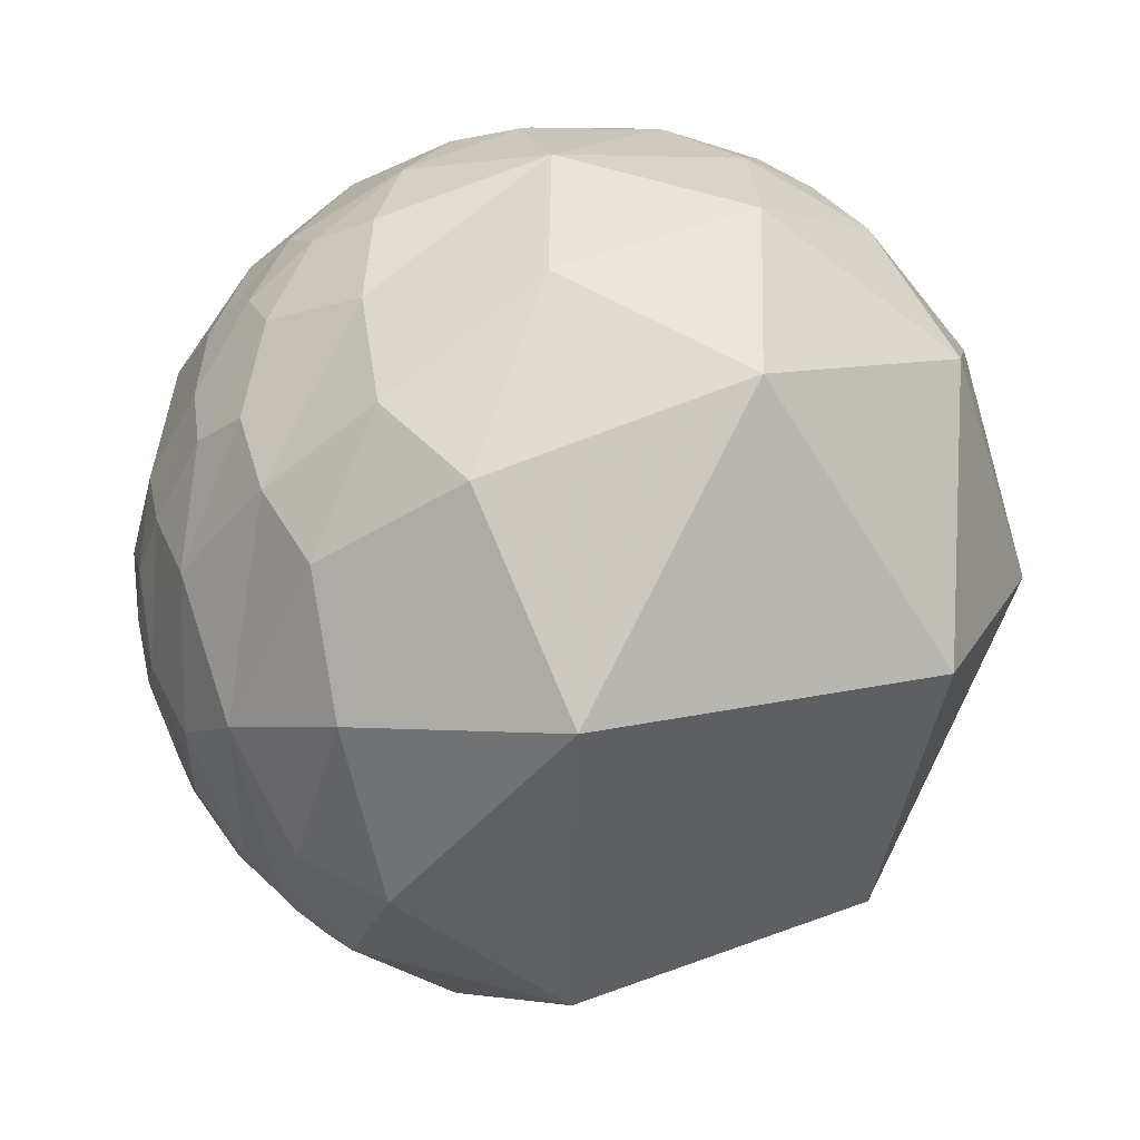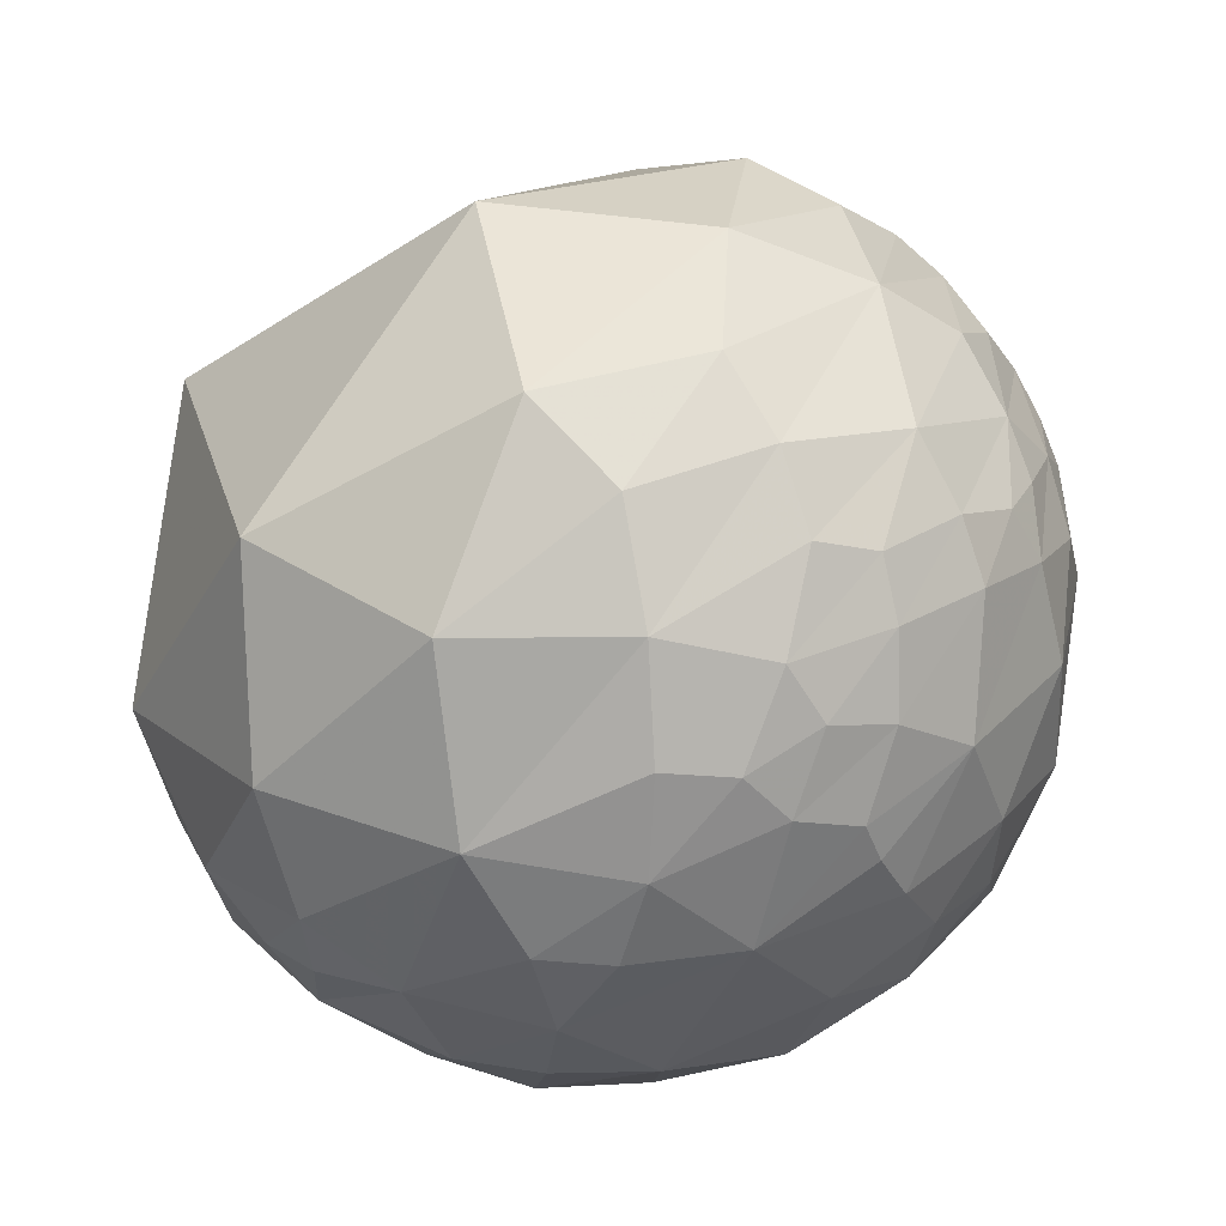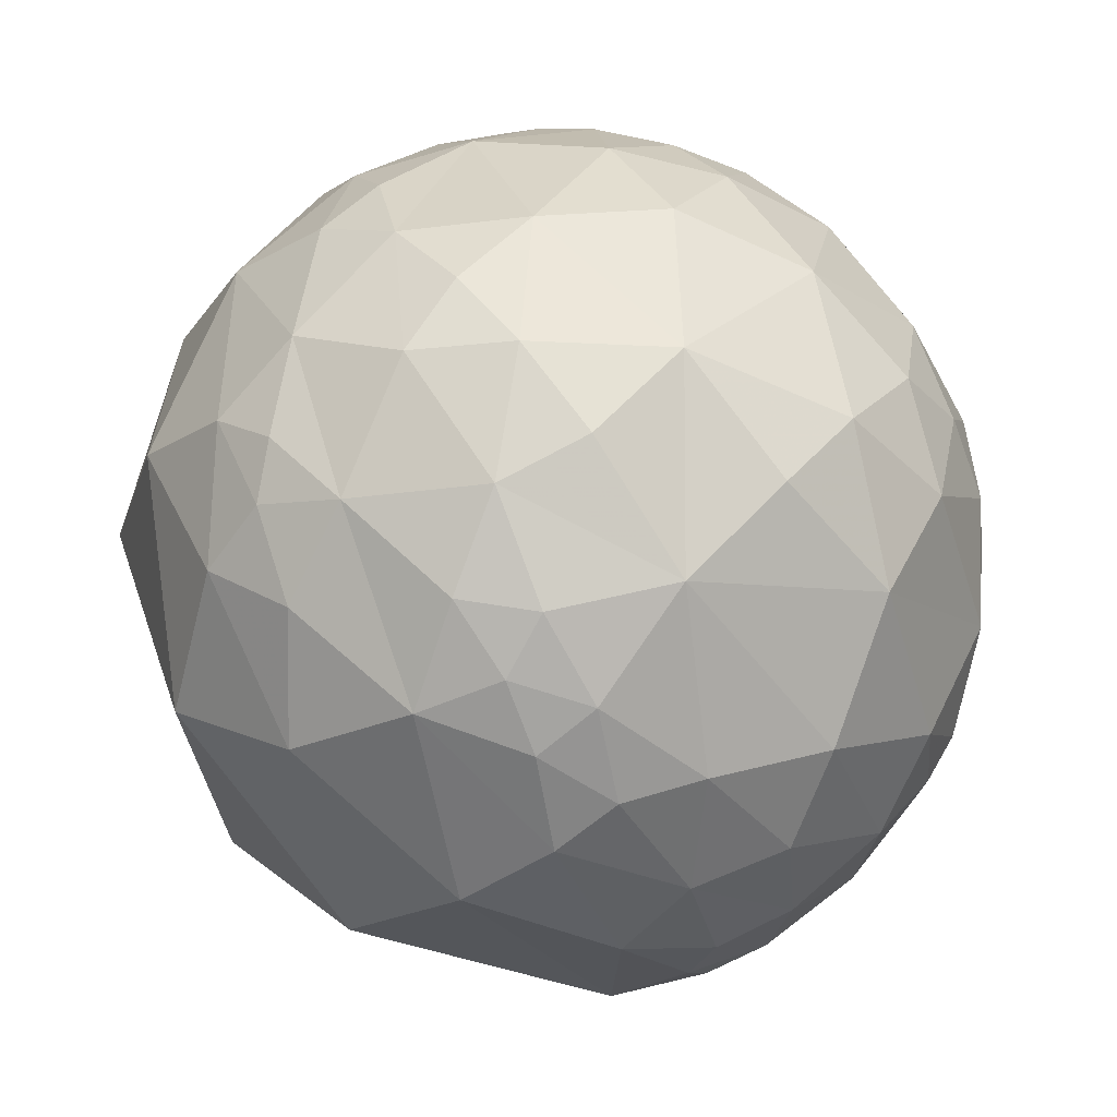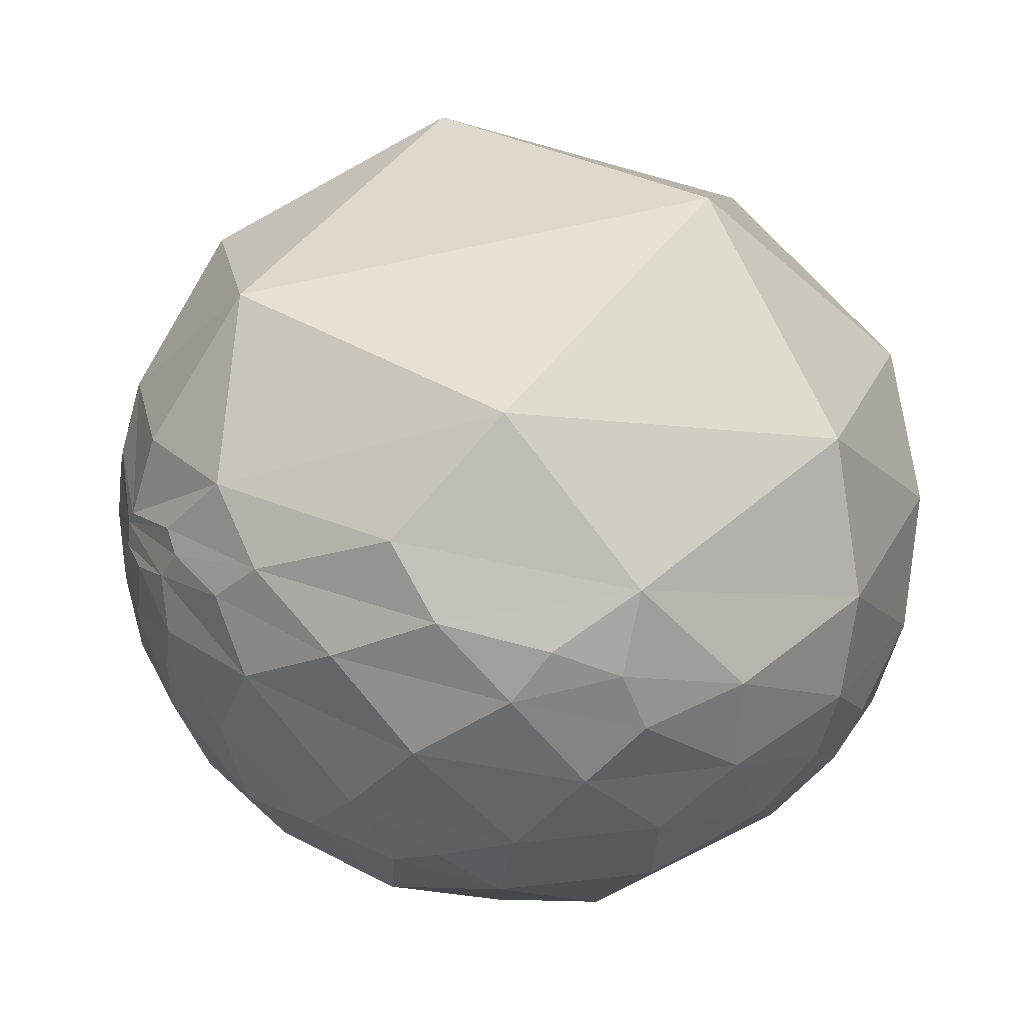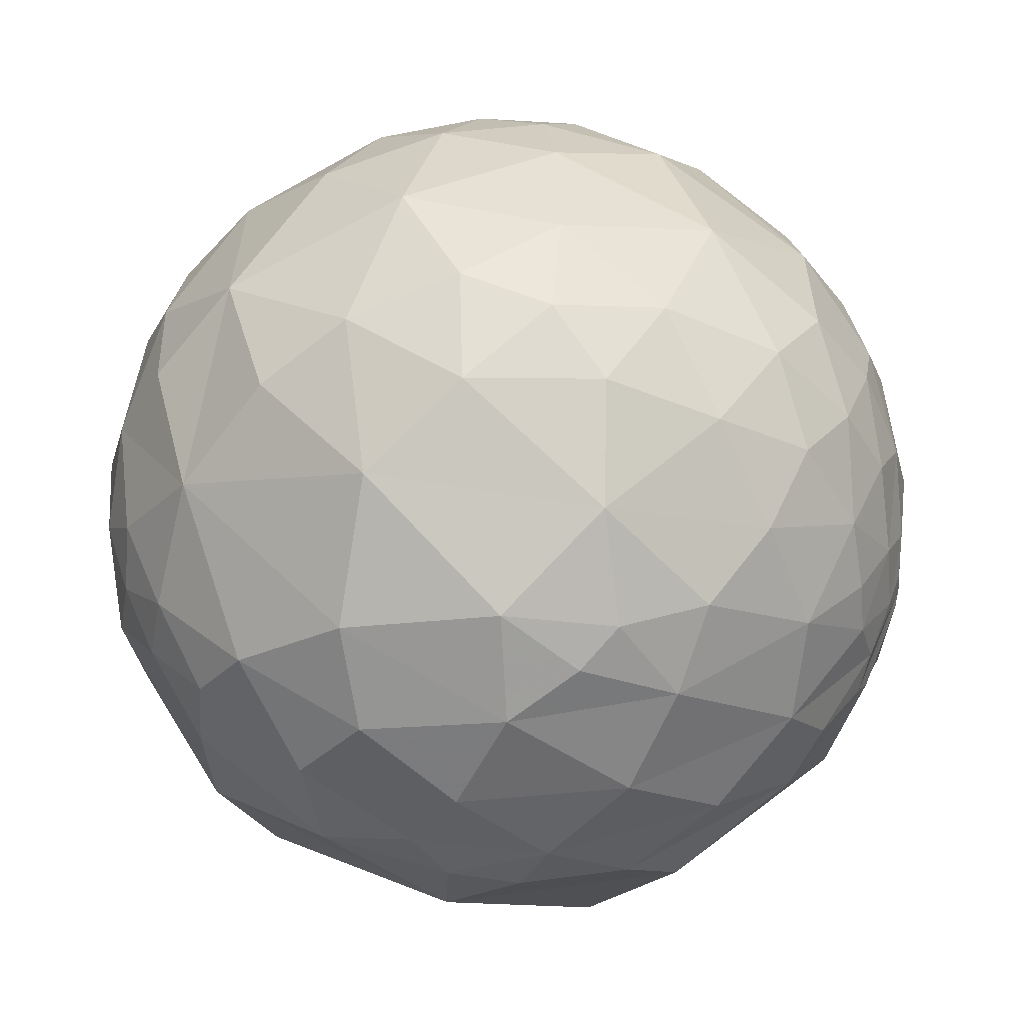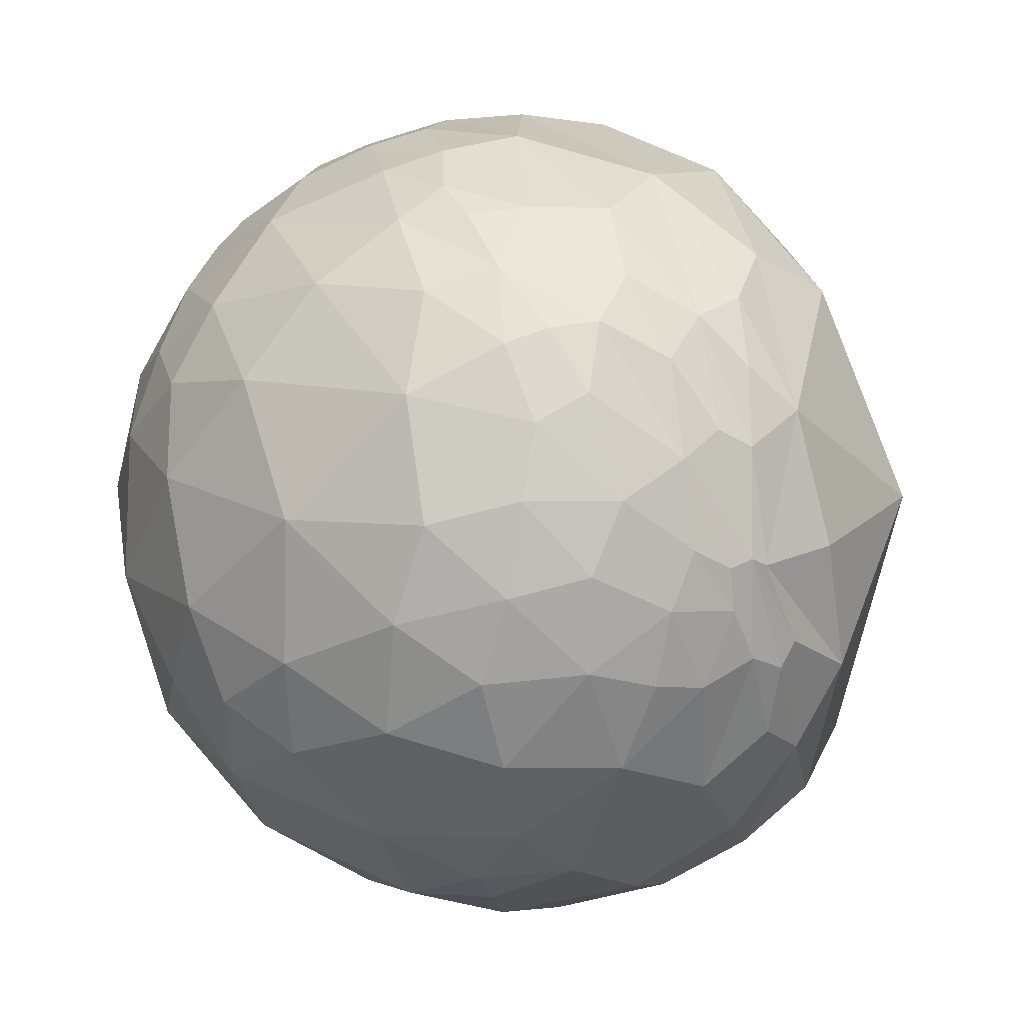
<metadata>
{"format":"obj","ext":"obj","renderer":"f3d","projection":"perspective","resolution":1024,"background":"white","views":[{"elev":-22.1,"azim":-158.6,"up":"+Z"},{"elev":78.3,"azim":2.4,"up":"+Y"},{"elev":59.1,"azim":-44.2,"up":"+Z"},{"elev":-42.4,"azim":-141.8,"up":"+Y"},{"elev":-61.5,"azim":49.8,"up":"+Y"},{"elev":-11.7,"azim":110.0,"up":"+Y"}]}
</metadata>
<code>
v -0.4431 -0.5915 0.6736
v -0.1709 -0.5609 0.81
v 0.2142 -0.7849 0.5814
v 0.4917 -0.6871 0.5349
v -0.4367 -0.8674 0.2387
v -0.06403 -0.9063 0.4178
v -0.22 -0.9469 0.2346
v 0.2111 -0.9591 0.1889
v 0.6848 -0.6689 0.2891
v -0.3929 -0.918 -0.05316
v 0.04708 -0.9443 -0.3257
v 0.3467 -0.9373 -0.03404
v 0.6611 -0.7192 -0.2141
v 0.3346 -0.742 -0.581
v 0.5353 -0.7156 -0.4489
v 0.1193 0.8744 0.4704
v 0.2788 0.8388 0.4677
v 0.4296 0.8273 0.362
v 0.5668 0.7494 0.3421
v 0.5169 0.6765 0.5245
v -0.2921 0.9234 0.2492
v 0.09674 0.9661 0.2394
v 0.3487 0.899 0.265
v 0.7309 0.6798 0.06133
v 0.2123 0.9258 -0.3127
v -0.1466 0.9675 -0.2059
v 0.323 0.9364 -0.1372
v 0.5855 0.7806 -0.2187
v 0.7876 0.6057 -0.1131
v 0.5163 0.671 -0.5322
v 0.6911 0.5398 -0.4806
v 0.7619 0.3557 -0.5412
v 0.784 0.5337 -0.3171
v -0.421 -0.4139 0.8071
v -0.1273 -0.2513 0.9595
v 0.1348 -0.5462 0.8267
v 0.6048 -0.4742 0.6398
v -0.5279 -0.2667 0.8063
v -0.09397 -0.008961 0.9955
v 0.6537 0.1184 0.7474
v -0.5429 0.04222 0.8388
v -0.5329 0.2745 0.8004
v -0.2583 0.1584 0.953
v -0.06728 0.2038 0.9767
v 0.1598 0.2144 0.9636
v -0.04478 0.4185 0.9071
v 0.4854 0.3172 0.8147
v -0.3497 0.405 0.8448
v -0.23 0.7524 0.6173
v -0.09777 0.6048 0.7904
v 0.069 0.6018 0.7957
v 0.32 0.5754 0.7527
v 0.3757 0.7589 0.532
v 0.553 0.601 0.577
v 0.8392 -0.4872 0.2416
v 0.7646 -0.6441 0.02442
v 0.8052 -0.5529 -0.2144
v 0.9033 -0.4263 -0.04782
v 0.7269 -0.53 -0.4368
v 0.8345 -0.03786 0.5497
v 0.805 0.1944 0.5604
v 0.9641 -0.1869 0.1886
v 0.9643 -0.2234 -0.1421
v 0.8749 -0.3801 -0.3
v 0.6859 0.3112 0.6578
v 0.9215 0.3616 0.1416
v 0.9919 0.0649 -0.109
v 0.9327 0.1768 -0.3145
v 0.9416 0.3108 -0.1295
v 0.924 -0.005737 -0.3824
v 0.6113 0.4864 0.6242
v 0.7246 0.5932 0.3507
v 0.8861 0.3669 -0.2831
v 0.8887 0.2143 -0.4052
v 0.6237 -0.5486 -0.5568
v 0.54 -0.5444 -0.6418
v 0.6841 -0.3951 -0.6131
v 0.4763 -0.4743 -0.7403
v 0.305 -0.6173 -0.7252
v 0.1562 -0.6373 -0.7546
v -0.1854 -0.8251 -0.5336
v 0.8199 -0.169 -0.547
v 0.6938 -0.2646 -0.6698
v 0.6169 -0.2941 -0.73
v 0.3911 -0.4859 -0.7817
v 0.3909 -0.427 -0.8154
v 0.7446 -0.06976 -0.6639
v 0.6869 0.004403 -0.7268
v 0.5796 -0.2689 -0.7693
v 0.6205 -0.02421 -0.7838
v 0.543 -0.2779 -0.7924
v 0.8329 0.2357 -0.5008
v 0.6081 0.1639 -0.7767
v 0.5741 0.3356 -0.7469
v -0.4331 -0.8805 -0.1927
v -0.5804 -0.8119 0.06339
v -0.6326 -0.6633 0.3999
v -0.5793 -0.5551 0.5968
v 0.1789 -0.453 -0.8734
v -0.939 -0.3423 -0.03305
v -0.7006 -0.3295 0.6329
v -0.8808 -0.1374 0.4531
v 0.03272 -0.03478 -0.9989
v -0.8892 0.1607 -0.4284
v -0.7676 0.2265 0.5996
v -0.6387 0.2002 0.7429
v 0.2587 0.4251 -0.8674
v 0.2186 0.7692 -0.6005
v 0.4499 0.4705 -0.759
v -0.2698 0.7051 -0.6558
v -0.6375 0.5956 0.4887
v -0.5518 0.4276 0.716
v -0.5459 -0.4358 0.7156
v -0.3316 -0.7983 0.5027
v 0.3709 -0.5148 0.7729
v 0.7022 -0.5464 0.4565
v -0.4985 -0.7109 0.4961
v 0.5114 -0.8465 0.1484
v 0.7946 -0.3359 0.5058
v -0.2153 -0.9757 -0.04088
v 0.03189 -0.9993 0.01971
v 0.2226 -0.9746 -0.02598
v 0.4813 -0.8575 -0.1818
v -0.5631 -0.7717 -0.2956
v -0.354 -0.8699 -0.3434
v -0.2195 -0.9237 -0.3142
v 0.2932 -0.9217 -0.2539
v 0.07666 -0.8118 -0.5788
v 0.8157 -0.3323 -0.4736
v 0.1164 0.7447 0.6572
v 0.5576 0.8125 0.1701
v 0.8579 0.513 -0.03093
v 0.03945 0.999 -0.0197
v -0.6754 0.7366 0.03461
v 0.3869 0.9213 0.03977
v 0.5215 0.8524 0.03851
v 0.6783 0.7317 -0.06739
v 0.8369 0.5131 -0.1907
v 0.6777 0.2717 -0.6832
v 0.7529 0.1574 -0.639
v -0.3321 -0.1862 0.9247
v 0.1487 -0.2345 0.9607
v 0.5752 -0.2088 0.7909
v 0.4142 0.05415 0.9086
v 0.9199 -0.1762 -0.3502
v 0.576 -0.381 -0.7232
v -0.1846 -0.6979 -0.692
v -0.798 -0.5528 0.2402
v -0.503 -0.509 -0.6985
v 0.8079 0.372 0.457
v 0.9395 0.148 0.3088
v 0.8705 0.06601 -0.4877
v 0.3839 -0.2116 -0.8988
v -0.7325 0.00525 0.6807
v -0.9446 0.178 0.2758
v 0.5045 0.07934 -0.8597
f 6 7 121
f 122 127 12
f 131 136 23
f 25 26 133
f 45 46 44
f 49 112 48
f 68 69 67
f 54 71 72
f 75 76 77
f 76 14 78
f 80 147 99
f 99 86 80
f 101 102 148
f 101 38 41
f 108 109 107
f 1 34 113
f 34 2 141
f 36 3 115
f 3 36 2
f 97 5 117
f 5 7 114
f 114 117 5
f 8 6 121
f 9 116 4
f 9 4 118
f 5 97 96
f 120 10 126
f 120 7 5
f 5 10 120
f 118 12 123
f 58 55 56
f 123 127 15
f 81 80 128
f 77 129 59
f 59 75 77
f 20 54 72
f 22 133 21
f 135 22 23
f 16 17 23
f 27 22 135
f 27 25 133
f 133 22 27
f 73 138 132
f 30 31 139
f 68 74 73
f 156 94 93
f 156 109 94
f 34 141 38
f 101 98 113
f 113 38 101
f 39 35 142
f 60 40 143
f 119 60 143
f 151 61 60
f 62 60 119
f 129 145 64
f 146 76 78
f 96 148 124
f 148 96 97
f 41 38 141
f 39 44 43
f 43 141 39
f 48 42 41
f 43 41 141
f 44 39 45
f 65 40 61
f 151 66 150
f 67 66 151
f 151 62 67
f 70 68 67
f 70 67 145
f 86 91 89
f 88 89 90
f 99 153 91
f 91 86 99
f 99 103 153
f 100 104 149
f 99 149 103
f 105 102 154
f 106 105 154
f 46 51 50
f 71 65 150
f 92 87 140
f 90 93 139
f 139 88 90
f 103 110 107
f 111 155 105
f 105 106 112
f 112 111 105
f 98 1 113
f 2 34 1
f 114 2 1
f 35 141 2
f 3 2 6
f 2 36 142
f 142 35 2
f 4 115 3
f 4 37 115
f 4 116 37
f 37 116 119
f 98 97 117
f 1 98 117
f 117 114 1
f 6 114 7
f 2 114 6
f 8 3 6
f 3 118 4
f 118 3 8
f 55 119 116
f 116 9 55
f 95 126 10
f 96 10 5
f 96 95 10
f 120 11 121
f 120 121 7
f 122 8 121
f 127 121 11
f 121 127 122
f 8 122 12
f 118 8 12
f 13 118 123
f 118 56 9
f 56 55 9
f 56 118 13
f 13 57 56
f 56 57 58
f 95 124 125
f 126 95 125
f 11 126 128
f 11 120 126
f 128 14 11
f 15 127 14
f 11 14 127
f 123 12 127
f 13 123 15
f 15 59 13
f 57 59 64
f 64 58 57
f 13 59 57
f 81 125 124
f 125 81 126
f 128 126 81
f 79 128 80
f 128 79 14
f 79 78 14
f 76 15 14
f 75 15 76
f 15 75 59
f 112 49 111
f 49 48 50
f 51 130 50
f 49 50 130
f 130 16 49
f 130 51 52
f 130 52 53
f 53 17 130
f 53 18 17
f 16 130 17
f 52 54 20
f 20 53 52
f 53 19 18
f 19 53 20
f 49 21 111
f 134 111 21
f 49 22 21
f 16 22 49
f 17 18 23
f 18 131 23
f 136 135 23
f 22 16 23
f 19 131 18
f 19 24 131
f 24 72 132
f 24 19 72
f 20 72 19
f 26 134 21
f 21 133 26
f 110 134 26
f 135 28 27
f 28 135 136
f 137 131 24
f 137 24 29
f 137 28 136
f 131 137 136
f 29 132 138
f 29 24 132
f 108 26 25
f 108 110 26
f 27 30 25
f 30 108 25
f 109 108 30
f 30 94 109
f 30 27 28
f 28 31 30
f 33 137 29
f 138 33 29
f 33 31 28
f 31 33 32
f 28 137 33
f 73 74 92
f 33 73 92
f 73 33 138
f 156 107 109
f 30 139 94
f 139 93 94
f 31 32 139
f 92 32 33
f 140 32 92
f 140 139 32
f 38 113 34
f 39 141 35
f 143 115 37
f 144 143 40
f 142 143 144
f 144 45 142
f 115 143 142
f 142 36 115
f 143 37 119
f 119 55 62
f 60 62 151
f 62 55 58
f 58 63 62
f 63 58 64
f 129 64 59
f 145 63 64
f 77 83 82
f 77 82 129
f 84 146 78
f 146 84 83
f 77 146 83
f 77 76 146
f 79 80 85
f 80 86 85
f 79 85 78
f 147 80 81
f 124 147 81
f 124 95 96
f 100 124 148
f 124 100 149
f 149 99 147
f 149 147 124
f 97 101 148
f 101 97 98
f 106 41 42
f 43 48 41
f 39 142 45
f 144 47 45
f 47 144 40
f 40 60 61
f 61 150 65
f 40 65 47
f 150 61 151
f 63 145 67
f 63 67 62
f 69 66 67
f 145 82 70
f 129 82 145
f 82 83 87
f 87 152 82
f 152 70 82
f 87 83 84
f 87 84 89
f 89 88 87
f 85 86 89
f 89 78 85
f 84 78 89
f 89 91 90
f 103 104 110
f 149 104 103
f 101 154 102
f 100 148 102
f 155 100 102
f 102 105 155
f 100 155 104
f 154 101 41
f 154 41 106
f 112 106 42
f 42 48 112
f 48 46 50
f 43 46 48
f 46 52 51
f 46 43 44
f 45 52 46
f 47 52 45
f 71 52 47
f 52 71 54
f 65 71 47
f 72 71 150
f 66 72 150
f 66 132 72
f 132 66 69
f 69 73 132
f 73 69 68
f 68 70 152
f 74 68 152
f 152 92 74
f 92 152 87
f 140 87 88
f 139 140 88
f 156 90 91
f 156 93 90
f 91 153 156
f 156 153 103
f 103 107 156
f 107 110 108
f 134 110 104
f 104 155 134
f 111 134 155

</code>
